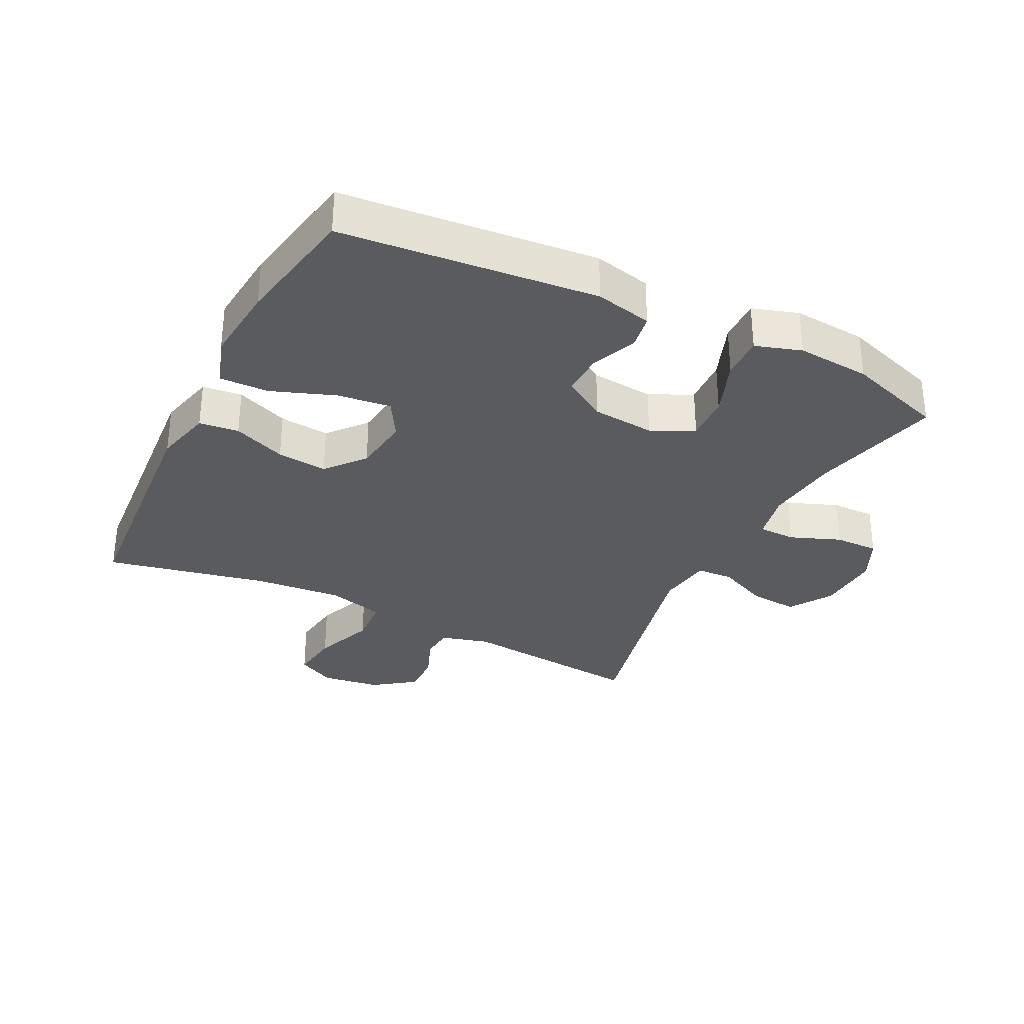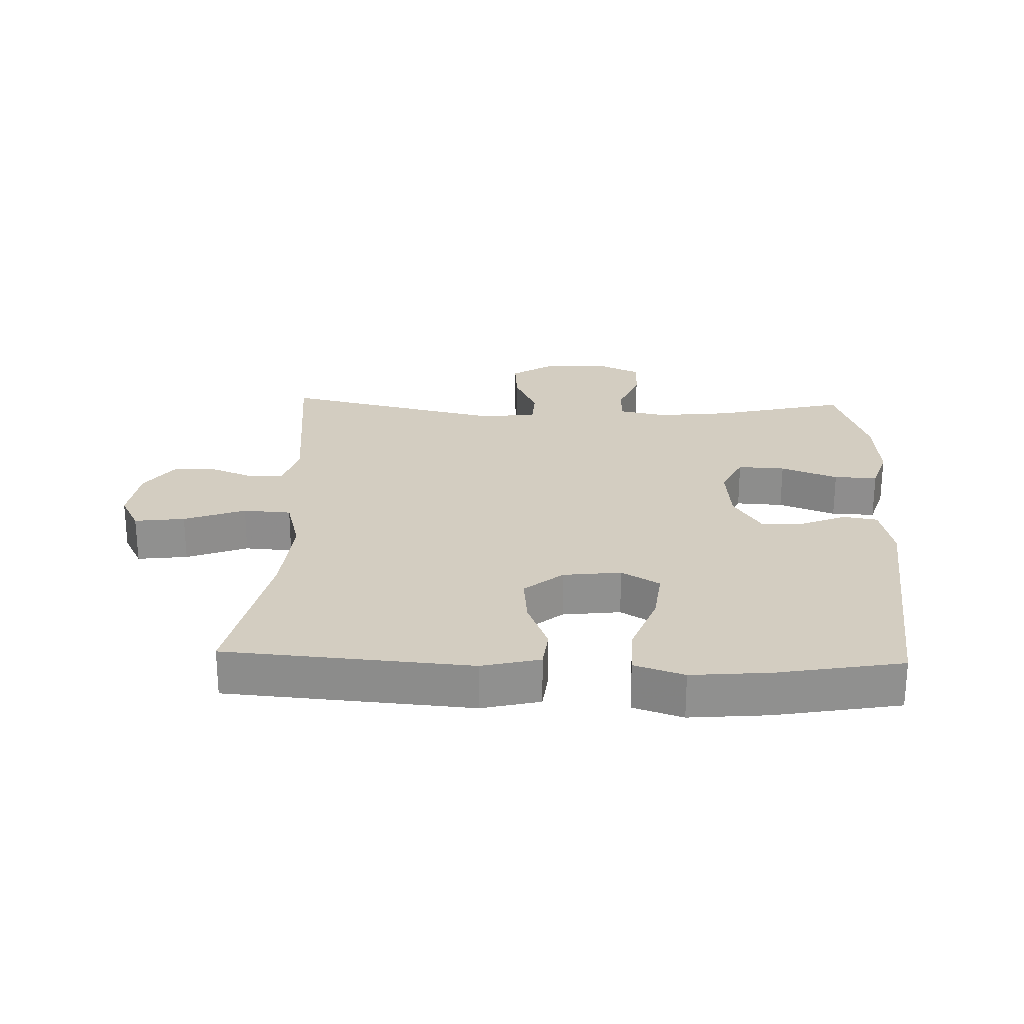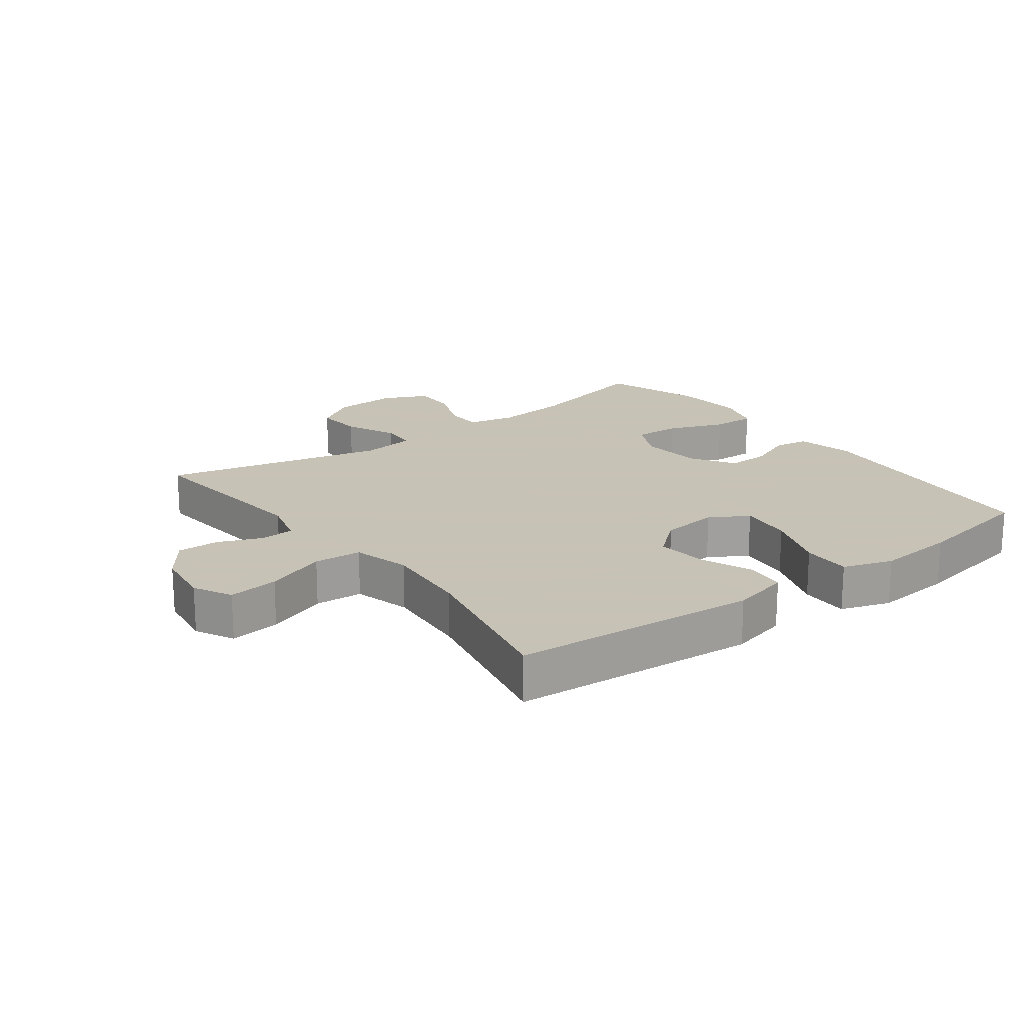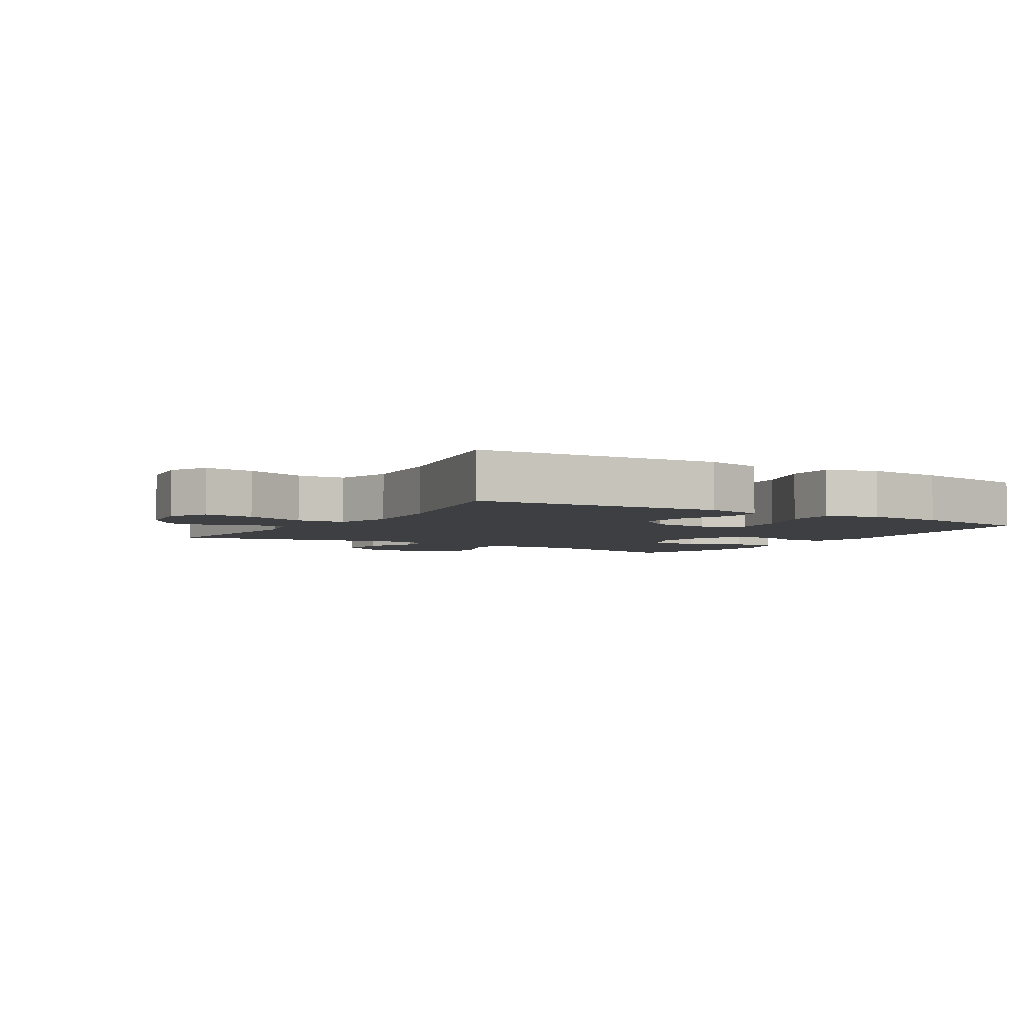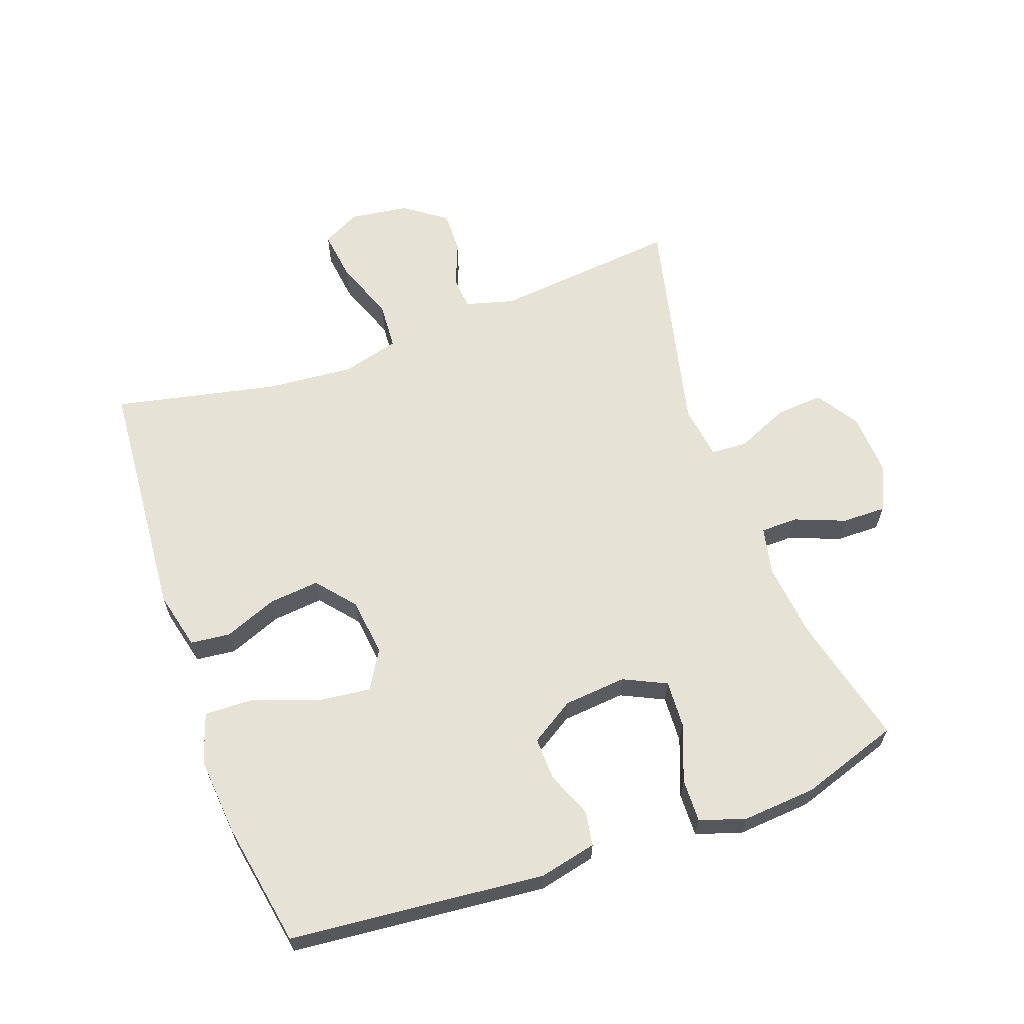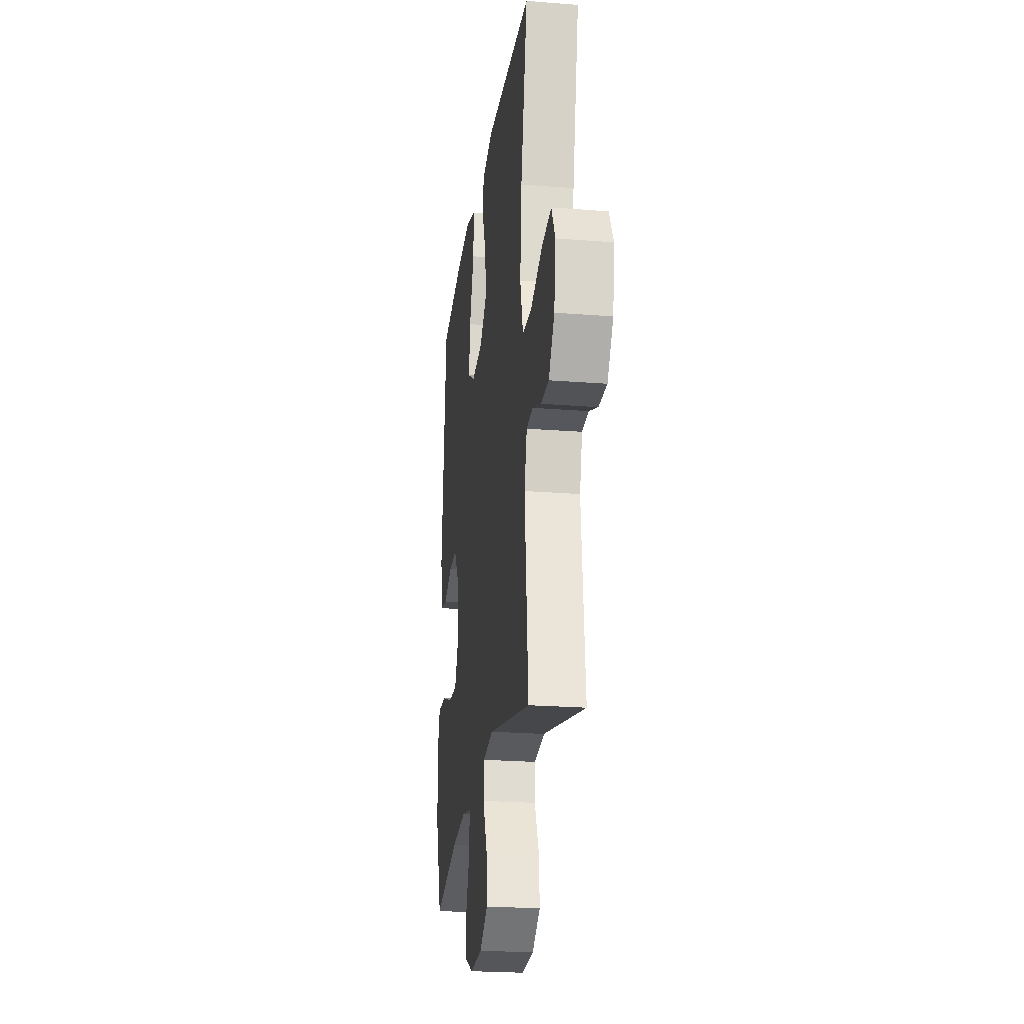
<metadata>
{"format":"obj","ext":"obj","renderer":"f3d","projection":"perspective","resolution":1024,"background":"white","views":[{"elev":-32.0,"azim":63.3,"up":"+Y"},{"elev":24.8,"azim":2.0,"up":"+Y"},{"elev":19.1,"azim":-36.9,"up":"+Y"},{"elev":-4.1,"azim":-31.6,"up":"+Y"},{"elev":63.1,"azim":70.2,"up":"+Y"},{"elev":-23.3,"azim":-97.6,"up":"+Z"}]}
</metadata>
<code>
v 0.5 0.07 0.5
v 0.538 0.07 0.101
v 0.518 0.07 0.012
v 0.464 0.07 0.003
v 0.393 0.07 0.032
v 0.326 0.07 0.034
v 0.283 0.07 -0.034
v 0.274 0.07 -0.132
v 0.306 0.07 -0.199
v 0.38 0.07 -0.195
v 0.469 0.07 -0.161
v 0.537 0.07 -0.159
v 0.56 0.07 -0.231
v 0.551 0.07 -0.346
v 0.5 0.07 -0.5
v 0.296 0.07 -0.45
v 0.178 0.07 -0.437
v 0.103 0.07 -0.453
v 0.102 0.07 -0.511
v 0.133 0.07 -0.59
v 0.134 0.07 -0.659
v 0.064 0.07 -0.692
v -0.036 0.07 -0.687
v -0.103 0.07 -0.644
v -0.097 0.07 -0.569
v -0.061 0.07 -0.488
v -0.064 0.07 -0.431
v -0.15 0.07 -0.419
v -0.5 0.07 -0.5
v -0.47 0.07 -0.209
v -0.491 0.07 -0.133
v -0.543 0.07 -0.129
v -0.613 0.07 -0.157
v -0.679 0.07 -0.158
v -0.726 0.07 -0.093
v -0.739 0.07 -0.001
v -0.708 0.07 0.059
v -0.629 0.07 0.049
v -0.533 0.07 0.013
v -0.458 0.07 0.018
v -0.434 0.07 0.108
v -0.446 0.07 0.246
v -0.5 0.07 0.5
v -0.116 0.07 0.53
v -0.025 0.07 0.508
v -0.018 0.07 0.446
v -0.051 0.07 0.363
v -0.059 0.07 0.284
v 0.001 0.07 0.234
v 0.092 0.07 0.223
v 0.152 0.07 0.259
v 0.142 0.07 0.343
v 0.105 0.07 0.443
v 0.103 0.07 0.52
v 0.181 0.07 0.546
v 0.305 0.07 0.535
v 0.5 0 0.5
v 0.538 0 0.101
v 0.518 0 0.012
v 0.464 0 0.003
v 0.393 0 0.032
v 0.326 0 0.034
v 0.283 0 -0.034
v 0.274 0 -0.132
v 0.306 0 -0.199
v 0.38 0 -0.195
v 0.469 0 -0.161
v 0.537 0 -0.159
v 0.56 0 -0.231
v 0.551 0 -0.346
v 0.5 0 -0.5
v 0.296 0 -0.45
v 0.178 0 -0.437
v 0.103 0 -0.453
v 0.102 0 -0.511
v 0.133 0 -0.59
v 0.134 0 -0.659
v 0.064 0 -0.692
v -0.036 0 -0.687
v -0.103 0 -0.644
v -0.097 0 -0.569
v -0.061 0 -0.488
v -0.064 0 -0.431
v -0.15 0 -0.419
v -0.5 0 -0.5
v -0.47 0 -0.209
v -0.491 0 -0.133
v -0.543 0 -0.129
v -0.613 0 -0.157
v -0.679 0 -0.158
v -0.726 0 -0.093
v -0.739 0 -0.001
v -0.708 0 0.059
v -0.629 0 0.049
v -0.533 0 0.013
v -0.458 0 0.018
v -0.434 0 0.108
v -0.446 0 0.246
v -0.5 0 0.5
v -0.116 0 0.53
v -0.025 0 0.508
v -0.018 0 0.446
v -0.051 0 0.363
v -0.059 0 0.284
v 0.001 0 0.234
v 0.092 0 0.223
v 0.152 0 0.259
v 0.142 0 0.343
v 0.105 0 0.443
v 0.103 0 0.52
v 0.181 0 0.546
v 0.305 0 0.535
f 52 53 54 55
f 51 52 55 56
f 44 45 46 47
f 42 43 44 47
f 41 42 47 48
f 40 41 48 49
f 36 37 38 39
f 36 39 40
f 35 36 40
f 32 33 34 35
f 31 32 35 40
f 30 31 40 49
f 28 29 30 49
f 23 24 25 26
f 23 26 27
f 22 23 27
f 19 20 21 22
f 18 19 22 27
f 17 18 27 28
f 13 14 15 16
f 13 16 17
f 10 11 12 13
f 9 10 13 17
f 8 9 17 28
f 2 3 4 5
f 2 5 6
f 51 56 1 2
f 50 51 2 6
f 49 50 6 7
f 7 8 28 49
f 111 110 109 108
f 112 111 108 107
f 103 102 101 100
f 103 100 99 98
f 104 103 98 97
f 105 104 97 96
f 95 94 93 92
f 96 95 92
f 96 92 91
f 91 90 89 88
f 96 91 88 87
f 105 96 87 86
f 105 86 85 84
f 82 81 80 79
f 83 82 79
f 83 79 78
f 78 77 76 75
f 83 78 75 74
f 84 83 74 73
f 72 71 70 69
f 73 72 69
f 69 68 67 66
f 73 69 66 65
f 84 73 65 64
f 61 60 59 58
f 62 61 58
f 58 57 112 107
f 62 58 107 106
f 63 62 106 105
f 105 84 64 63
f 1 57 58 2
f 2 58 59 3
f 3 59 60 4
f 4 60 61 5
f 5 61 62 6
f 6 62 63 7
f 7 63 64 8
f 8 64 65 9
f 9 65 66 10
f 10 66 67 11
f 11 67 68 12
f 12 68 69 13
f 13 69 70 14
f 14 70 71 15
f 15 71 72 16
f 16 72 73 17
f 17 73 74 18
f 18 74 75 19
f 19 75 76 20
f 20 76 77 21
f 21 77 78 22
f 22 78 79 23
f 23 79 80 24
f 24 80 81 25
f 25 81 82 26
f 26 82 83 27
f 27 83 84 28
f 28 84 85 29
f 29 85 86 30
f 30 86 87 31
f 31 87 88 32
f 32 88 89 33
f 33 89 90 34
f 34 90 91 35
f 35 91 92 36
f 36 92 93 37
f 37 93 94 38
f 38 94 95 39
f 39 95 96 40
f 40 96 97 41
f 41 97 98 42
f 42 98 99 43
f 43 99 100 44
f 44 100 101 45
f 45 101 102 46
f 46 102 103 47
f 47 103 104 48
f 48 104 105 49
f 49 105 106 50
f 50 106 107 51
f 51 107 108 52
f 52 108 109 53
f 53 109 110 54
f 54 110 111 55
f 55 111 112 56
f 56 112 57 1

</code>
